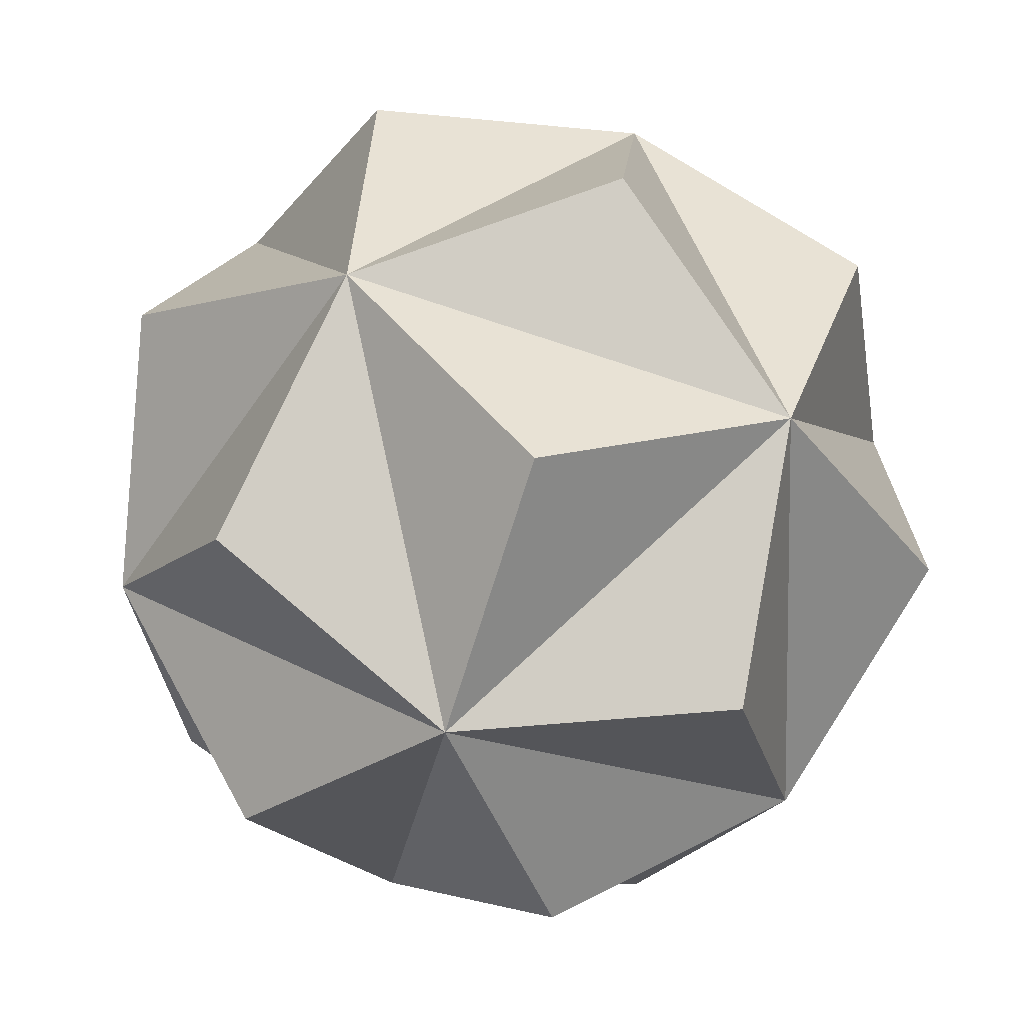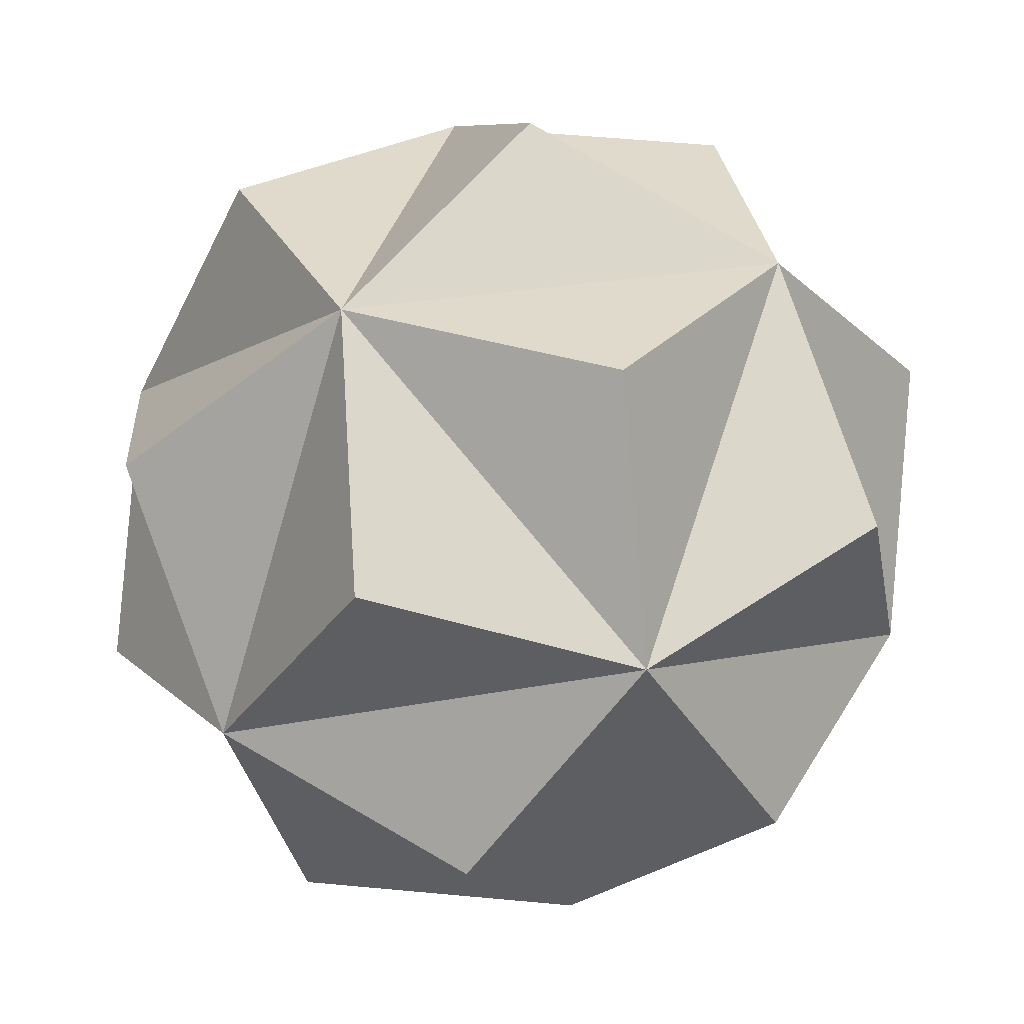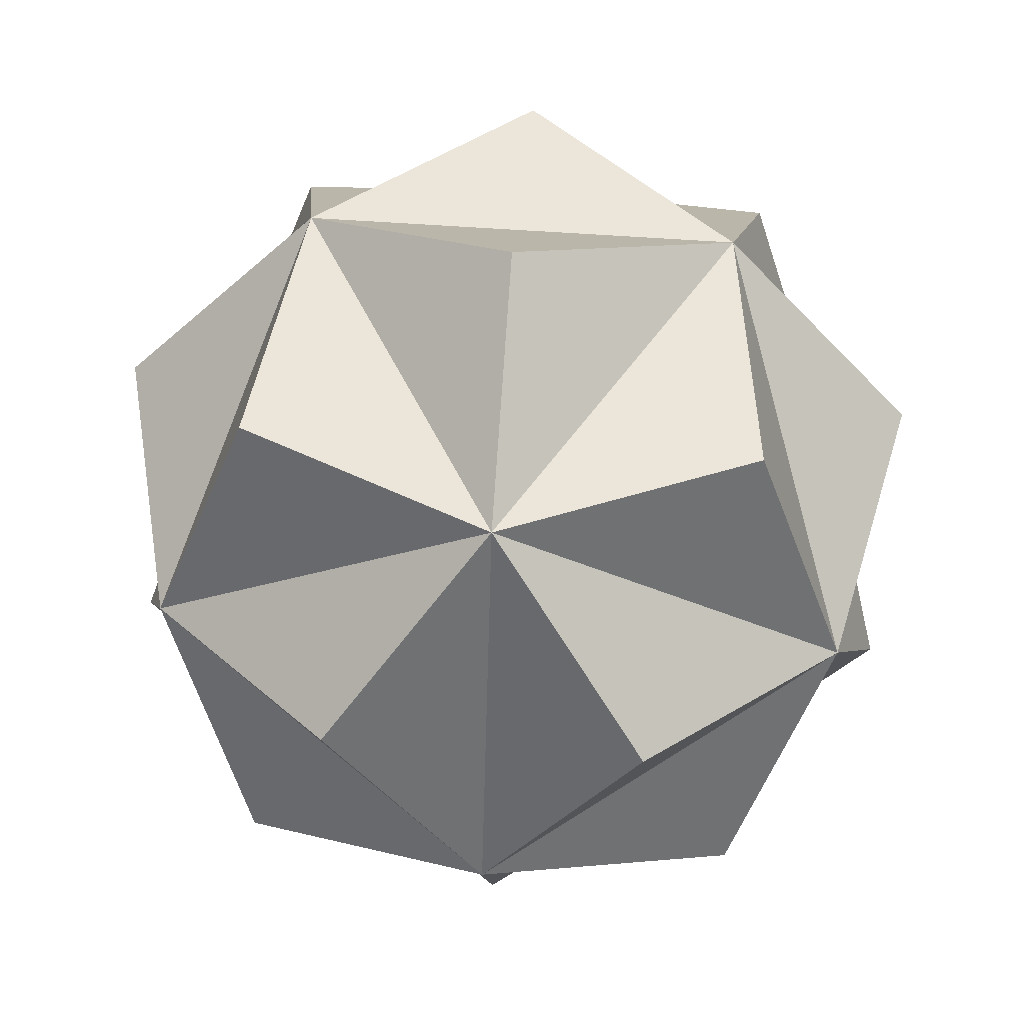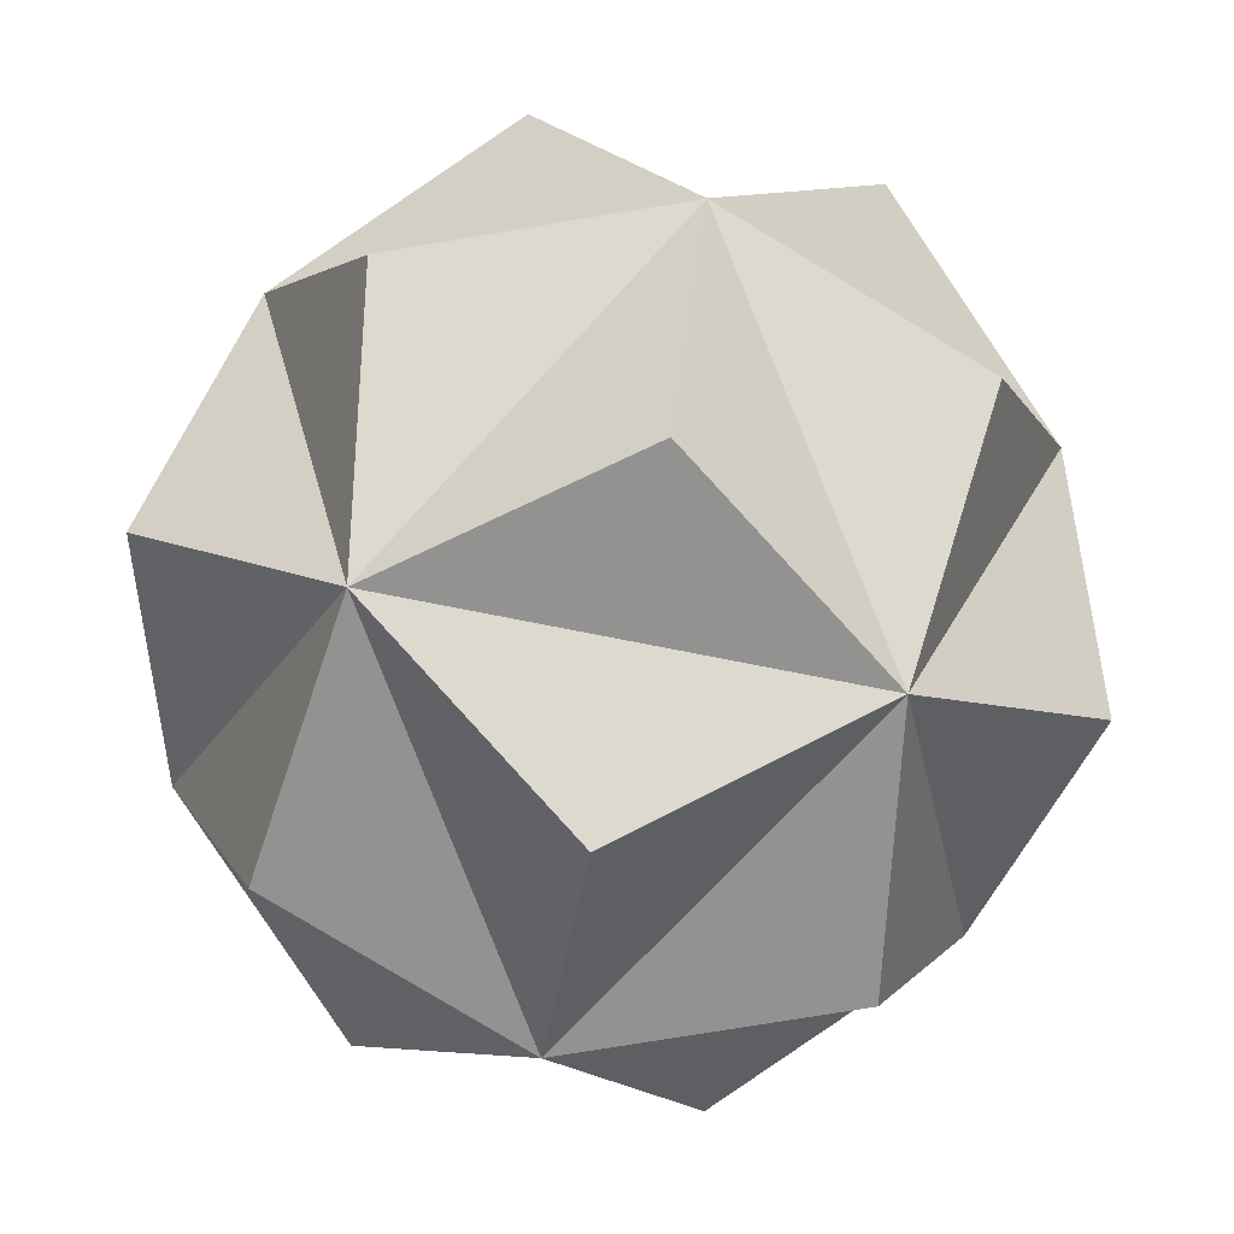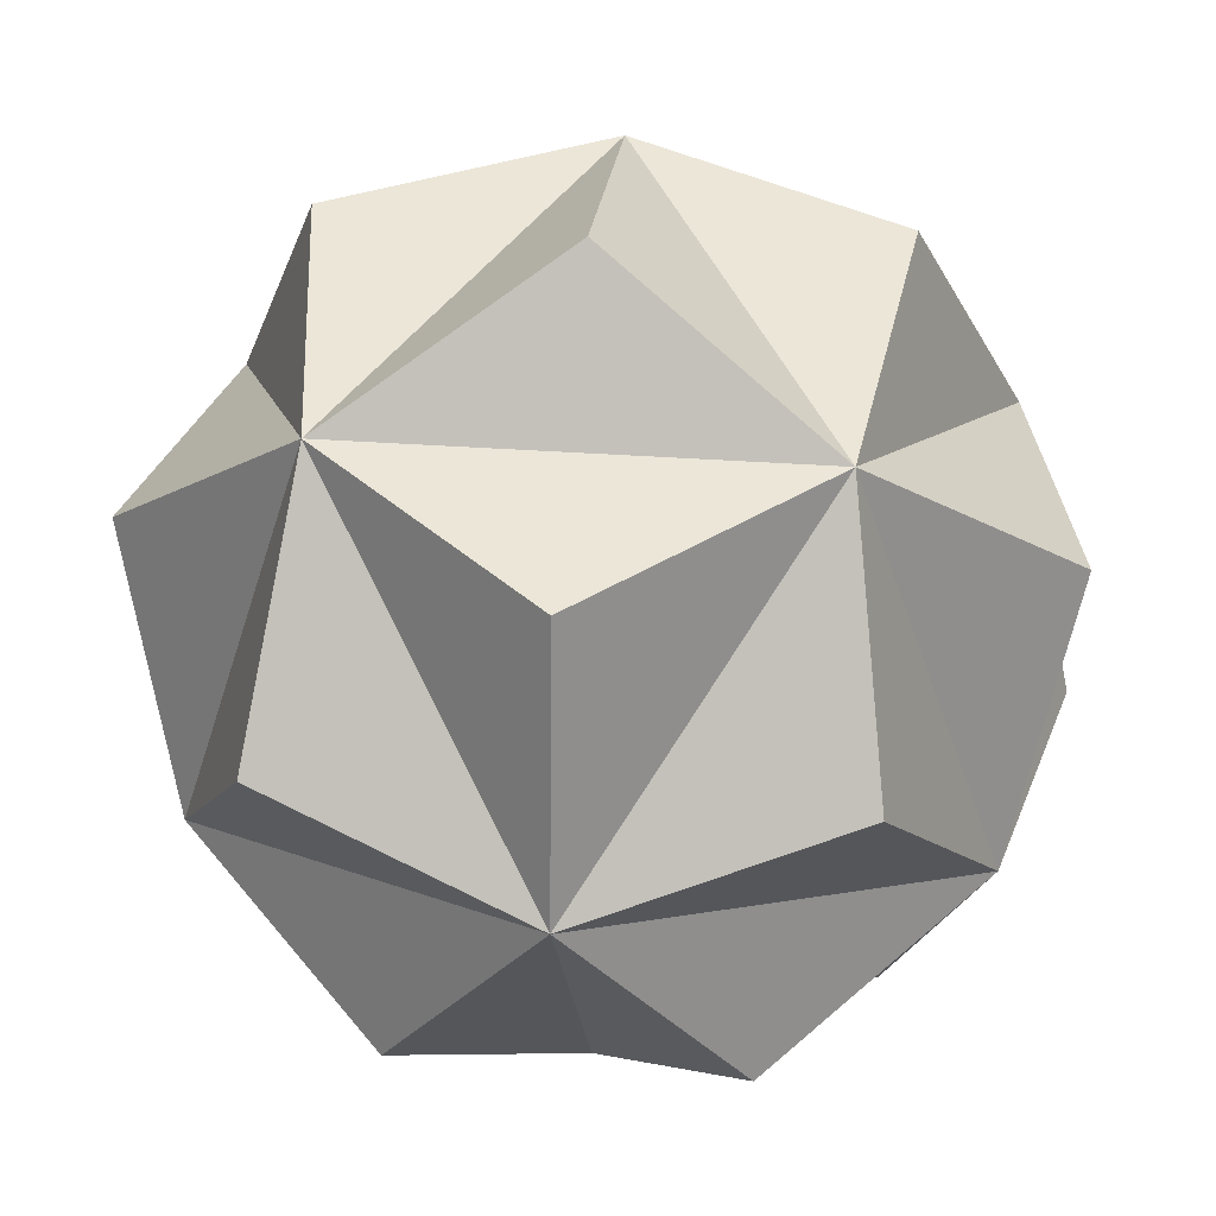
<metadata>
{"format":"obj","ext":"obj","renderer":"f3d","projection":"perspective","resolution":1024,"background":"white","views":[{"elev":-67.1,"azim":127.7,"up":"+Z"},{"elev":2.8,"azim":-51.6,"up":"+Z"},{"elev":55.4,"azim":-175.6,"up":"+Y"},{"elev":30.8,"azim":112.2,"up":"+Z"},{"elev":-60.5,"azim":144.4,"up":"+Z"}]}
</metadata>
<code>
v 0.05 -0.07558 -0.02887
v 0.05854 -0.07558 0.0338
v 1.111e-16 -0.07558 0.05774
v 1.111e-16 -0.07558 0.05774
v 0.05854 -0.07558 0.0338
v 0.0809 -0.01784 0.04671
v 0.0809 -0.01784 0.04671
v 0.05854 -0.07558 0.0338
v 0.05 -0.07558 -0.02887
v 1.111e-16 -0.07558 0.05774
v 7.297e-08 -0.1014 -5.223e-07
v 0.05 -0.07558 -0.02887
v 0.05 -0.07558 -0.02887
v 7.297e-08 -0.1014 -5.223e-07
v -0.05 -0.07558 -0.02887
v -0.05 -0.07558 -0.02887
v 7.297e-08 -0.1014 -5.223e-07
v 1.111e-16 -0.07558 0.05774
v 0.0809 -0.01784 0.04671
v 0.03618 -0.0338 0.08849
v 1.111e-16 -0.07558 0.05774
v 1.111e-16 -0.07558 0.05774
v 0.03618 -0.0338 0.08849
v 2.995e-16 0.01784 0.09342
v 2.995e-16 0.01784 0.09342
v 0.03618 -0.0338 0.08849
v 0.0809 -0.01784 0.04671
v 0.05 -0.07558 -0.02887
v 0.09472 -0.0338 -0.01291
v 0.0809 -0.01784 0.04671
v 0.0809 0.01784 -0.04671
v 0.09472 -0.0338 -0.01291
v 0.05 -0.07558 -0.02887
v 0.0809 -0.01784 0.04671
v 0.09472 -0.0338 -0.01291
v 0.0809 0.01784 -0.04671
v 0.05 -0.07558 -0.02887
v 0.05854 -0.0338 -0.07558
v 0.0809 0.01784 -0.04671
v 5.813e-16 -0.01784 -0.09342
v 0.05854 -0.0338 -0.07558
v 0.05 -0.07558 -0.02887
v 0.05 -0.07558 -0.02887
v -1.693e-07 -0.07558 -0.0676
v 5.813e-16 -0.01784 -0.09342
v -0.05 -0.07558 -0.02887
v -1.693e-07 -0.07558 -0.0676
v 0.05 -0.07558 -0.02887
v 0.0809 0.01784 -0.04671
v 0.05854 -0.0338 -0.07558
v 5.813e-16 -0.01784 -0.09342
v 5.813e-16 -0.01784 -0.09342
v -1.693e-07 -0.07558 -0.0676
v -0.05 -0.07558 -0.02887
v 1.111e-16 -0.07558 0.05774
v -0.05854 -0.07558 0.0338
v -0.05 -0.07558 -0.02887
v -0.0809 -0.01784 0.04671
v -0.05854 -0.07558 0.0338
v 1.111e-16 -0.07558 0.05774
v 1.111e-16 -0.07558 0.05774
v -0.03618 -0.0338 0.08849
v -0.0809 -0.01784 0.04671
v 2.995e-16 0.01784 0.09342
v -0.03618 -0.0338 0.08849
v 1.111e-16 -0.07558 0.05774
v -0.05 -0.07558 -0.02887
v -0.05854 -0.07558 0.0338
v -0.0809 -0.01784 0.04671
v -0.0809 -0.01784 0.04671
v -0.03618 -0.0338 0.08849
v 2.995e-16 0.01784 0.09342
v 0.0809 -0.01784 0.04671
v 0.05854 0.0338 0.07558
v 2.995e-16 0.01784 0.09342
v 0.05 0.07558 0.02887
v 0.05854 0.0338 0.07558
v 0.0809 -0.01784 0.04671
v 0.0809 -0.01784 0.04671
v 0.09472 0.0338 0.01291
v 0.05 0.07558 0.02887
v 0.0809 0.01784 -0.04671
v 0.09472 0.0338 0.01291
v 0.0809 -0.01784 0.04671
v 2.995e-16 0.01784 0.09342
v 0.05854 0.0338 0.07558
v 0.05 0.07558 0.02887
v 0.05 0.07558 0.02887
v 0.09472 0.0338 0.01291
v 0.0809 0.01784 -0.04671
v 5.813e-16 -0.01784 -0.09342
v 0.03618 0.0338 -0.08849
v 0.0809 0.01784 -0.04671
v 0.0809 0.01784 -0.04671
v 0.03618 0.0338 -0.08849
v 4.258e-16 0.07558 -0.05774
v 4.258e-16 0.07558 -0.05774
v 0.03618 0.0338 -0.08849
v 5.813e-16 -0.01784 -0.09342
v 0.0809 0.01784 -0.04671
v 0.05854 0.07558 -0.0338
v 0.05 0.07558 0.02887
v 4.258e-16 0.07558 -0.05774
v 0.05854 0.07558 -0.0338
v 0.0809 0.01784 -0.04671
v 0.05 0.07558 0.02887
v 0.05854 0.07558 -0.0338
v 4.258e-16 0.07558 -0.05774
v -0.05 -0.07558 -0.02887
v -0.05854 -0.0338 -0.07558
v 5.813e-16 -0.01784 -0.09342
v -0.0809 0.01784 -0.04671
v -0.05854 -0.0338 -0.07558
v -0.05 -0.07558 -0.02887
v -0.05 -0.07558 -0.02887
v -0.09472 -0.0338 -0.01291
v -0.0809 0.01784 -0.04671
v -0.0809 -0.01784 0.04671
v -0.09472 -0.0338 -0.01291
v -0.05 -0.07558 -0.02887
v 5.813e-16 -0.01784 -0.09342
v -0.05854 -0.0338 -0.07558
v -0.0809 0.01784 -0.04671
v -0.0809 0.01784 -0.04671
v -0.09472 -0.0338 -0.01291
v -0.0809 -0.01784 0.04671
v 5.813e-16 -0.01784 -0.09342
v -0.03618 0.0338 -0.08849
v 4.258e-16 0.07558 -0.05774
v -0.0809 0.01784 -0.04671
v -0.03618 0.0338 -0.08849
v 5.813e-16 -0.01784 -0.09342
v 4.258e-16 0.07558 -0.05774
v -0.03618 0.0338 -0.08849
v -0.0809 0.01784 -0.04671
v 2.995e-16 0.01784 0.09342
v -0.05854 0.0338 0.07558
v -0.0809 -0.01784 0.04671
v -0.05 0.07558 0.02887
v -0.05854 0.0338 0.07558
v 2.995e-16 0.01784 0.09342
v -0.0809 -0.01784 0.04671
v -0.05854 0.0338 0.07558
v -0.05 0.07558 0.02887
v 2.995e-16 0.01784 0.09342
v -2.479e-07 0.07558 0.0676
v -0.05 0.07558 0.02887
v 0.05 0.07558 0.02887
v -2.479e-07 0.07558 0.0676
v 2.995e-16 0.01784 0.09342
v -0.0809 -0.01784 0.04671
v -0.09472 0.0338 0.01291
v -0.0809 0.01784 -0.04671
v -0.05 0.07558 0.02887
v -0.09472 0.0338 0.01291
v -0.0809 -0.01784 0.04671
v -0.05 0.07558 0.02887
v -2.479e-07 0.07558 0.0676
v 0.05 0.07558 0.02887
v -0.0809 0.01784 -0.04671
v -0.09472 0.0338 0.01291
v -0.05 0.07558 0.02887
v 0.05 0.07558 0.02887
v -4.172e-07 0.1014 4.537e-08
v -0.05 0.07558 0.02887
v 4.258e-16 0.07558 -0.05774
v -4.172e-07 0.1014 4.537e-08
v 0.05 0.07558 0.02887
v -0.0809 0.01784 -0.04671
v -0.05854 0.07558 -0.0338
v 4.258e-16 0.07558 -0.05774
v -0.05 0.07558 0.02887
v -0.05854 0.07558 -0.0338
v -0.0809 0.01784 -0.04671
v -0.05 0.07558 0.02887
v -4.172e-07 0.1014 4.537e-08
v 4.258e-16 0.07558 -0.05774
v 4.258e-16 0.07558 -0.05774
v -0.05854 0.07558 -0.0338
v -0.05 0.07558 0.02887
v 0.05467 -0.07058 0.03156
v 0.04669 -0.07058 -0.02696
v -3.07e-16 -0.07058 0.05392
v 0.05467 -0.07058 0.03156
v -3.07e-16 -0.07058 0.05392
v 0.07555 -0.01666 0.04362
v 0.05467 -0.07058 0.03156
v 0.07555 -0.01666 0.04362
v 0.04669 -0.07058 -0.02696
v 5.097e-16 -0.09469 6.668e-16
v -3.07e-16 -0.07058 0.05392
v 0.04669 -0.07058 -0.02696
v 5.097e-16 -0.09469 6.668e-16
v 0.04669 -0.07058 -0.02696
v -0.04669 -0.07058 -0.02696
v 5.097e-16 -0.09469 6.668e-16
v -0.04669 -0.07058 -0.02696
v -3.07e-16 -0.07058 0.05392
v 0.03379 -0.03156 0.08263
v 0.07555 -0.01666 0.04362
v -3.07e-16 -0.07058 0.05392
v 0.03379 -0.03156 0.08263
v -3.07e-16 -0.07058 0.05392
v 3.634e-16 0.01666 0.08724
v 0.03379 -0.03156 0.08263
v 3.634e-16 0.01666 0.08724
v 0.07555 -0.01666 0.04362
v 0.08845 -0.03156 -0.01206
v 0.04669 -0.07058 -0.02696
v 0.07555 -0.01666 0.04362
v 0.08845 -0.03156 -0.01206
v 0.07555 0.01666 -0.04362
v 0.04669 -0.07058 -0.02696
v 0.08845 -0.03156 -0.01206
v 0.07555 -0.01666 0.04362
v 0.07555 0.01666 -0.04362
v 0.05467 -0.03156 -0.07058
v 0.04669 -0.07058 -0.02696
v 0.07555 0.01666 -0.04362
v 0.05467 -0.03156 -0.07058
v 6.783e-16 -0.01666 -0.08724
v 0.04669 -0.07058 -0.02696
v 9.343e-16 -0.07058 -0.06313
v 0.04669 -0.07058 -0.02696
v 6.783e-16 -0.01666 -0.08724
v 9.343e-16 -0.07058 -0.06313
v -0.04669 -0.07058 -0.02696
v 0.04669 -0.07058 -0.02696
v 0.05467 -0.03156 -0.07058
v 0.07555 0.01666 -0.04362
v 6.783e-16 -0.01666 -0.08724
v 9.343e-16 -0.07058 -0.06313
v 6.783e-16 -0.01666 -0.08724
v -0.04669 -0.07058 -0.02696
v -0.05467 -0.07058 0.03156
v -3.07e-16 -0.07058 0.05392
v -0.04669 -0.07058 -0.02696
v -0.05467 -0.07058 0.03156
v -0.07555 -0.01666 0.04362
v -3.07e-16 -0.07058 0.05392
v -0.03379 -0.03156 0.08263
v -3.07e-16 -0.07058 0.05392
v -0.07555 -0.01666 0.04362
v -0.03379 -0.03156 0.08263
v 3.634e-16 0.01666 0.08724
v -3.07e-16 -0.07058 0.05392
v -0.05467 -0.07058 0.03156
v -0.04669 -0.07058 -0.02696
v -0.07555 -0.01666 0.04362
v -0.03379 -0.03156 0.08263
v -0.07555 -0.01666 0.04362
v 3.634e-16 0.01666 0.08724
v 0.05467 0.03156 0.07058
v 0.07555 -0.01666 0.04362
v 3.634e-16 0.01666 0.08724
v 0.05467 0.03156 0.07058
v 0.04669 0.07058 0.02696
v 0.07555 -0.01666 0.04362
v 0.08845 0.03156 0.01206
v 0.07555 -0.01666 0.04362
v 0.04669 0.07058 0.02696
v 0.08845 0.03156 0.01206
v 0.07555 0.01666 -0.04362
v 0.07555 -0.01666 0.04362
v 0.05467 0.03156 0.07058
v 3.634e-16 0.01666 0.08724
v 0.04669 0.07058 0.02696
v 0.08845 0.03156 0.01206
v 0.04669 0.07058 0.02696
v 0.07555 0.01666 -0.04362
v 0.03379 0.03156 -0.08263
v 6.783e-16 -0.01666 -0.08724
v 0.07555 0.01666 -0.04362
v 0.03379 0.03156 -0.08263
v 0.07555 0.01666 -0.04362
v 4.14e-16 0.07058 -0.05392
v 0.03379 0.03156 -0.08263
v 4.14e-16 0.07058 -0.05392
v 6.783e-16 -0.01666 -0.08724
v 0.05467 0.07058 -0.03156
v 0.07555 0.01666 -0.04362
v 0.04669 0.07058 0.02696
v 0.05467 0.07058 -0.03156
v 4.14e-16 0.07058 -0.05392
v 0.07555 0.01666 -0.04362
v 0.05467 0.07058 -0.03156
v 0.04669 0.07058 0.02696
v 4.14e-16 0.07058 -0.05392
v -0.05467 -0.03156 -0.07058
v -0.04669 -0.07058 -0.02696
v 6.783e-16 -0.01666 -0.08724
v -0.05467 -0.03156 -0.07058
v -0.07555 0.01666 -0.04362
v -0.04669 -0.07058 -0.02696
v -0.08845 -0.03156 -0.01206
v -0.04669 -0.07058 -0.02696
v -0.07555 0.01666 -0.04362
v -0.08845 -0.03156 -0.01206
v -0.07555 -0.01666 0.04362
v -0.04669 -0.07058 -0.02696
v -0.05467 -0.03156 -0.07058
v 6.783e-16 -0.01666 -0.08724
v -0.07555 0.01666 -0.04362
v -0.08845 -0.03156 -0.01206
v -0.07555 0.01666 -0.04362
v -0.07555 -0.01666 0.04362
v -0.03379 0.03156 -0.08263
v 6.783e-16 -0.01666 -0.08724
v 4.14e-16 0.07058 -0.05392
v -0.03379 0.03156 -0.08263
v -0.07555 0.01666 -0.04362
v 6.783e-16 -0.01666 -0.08724
v -0.03379 0.03156 -0.08263
v 4.14e-16 0.07058 -0.05392
v -0.07555 0.01666 -0.04362
v -0.05467 0.03156 0.07058
v 3.634e-16 0.01666 0.08724
v -0.07555 -0.01666 0.04362
v -0.05467 0.03156 0.07058
v -0.04669 0.07058 0.02696
v 3.634e-16 0.01666 0.08724
v -0.05467 0.03156 0.07058
v -0.07555 -0.01666 0.04362
v -0.04669 0.07058 0.02696
v -1.548e-17 0.07058 0.06313
v 3.634e-16 0.01666 0.08724
v -0.04669 0.07058 0.02696
v -1.548e-17 0.07058 0.06313
v 0.04669 0.07058 0.02696
v 3.634e-16 0.01666 0.08724
v -0.08845 0.03156 0.01206
v -0.07555 -0.01666 0.04362
v -0.07555 0.01666 -0.04362
v -0.08845 0.03156 0.01206
v -0.04669 0.07058 0.02696
v -0.07555 -0.01666 0.04362
v -1.548e-17 0.07058 0.06313
v -0.04669 0.07058 0.02696
v 0.04669 0.07058 0.02696
v -0.08845 0.03156 0.01206
v -0.07555 0.01666 -0.04362
v -0.04669 0.07058 0.02696
v 3.917e-18 0.09469 4.651e-16
v 0.04669 0.07058 0.02696
v -0.04669 0.07058 0.02696
v 3.917e-18 0.09469 4.651e-16
v 4.14e-16 0.07058 -0.05392
v 0.04669 0.07058 0.02696
v -0.05467 0.07058 -0.03156
v -0.07555 0.01666 -0.04362
v 4.14e-16 0.07058 -0.05392
v -0.05467 0.07058 -0.03156
v -0.04669 0.07058 0.02696
v -0.07555 0.01666 -0.04362
v 3.917e-18 0.09469 4.651e-16
v -0.04669 0.07058 0.02696
v 4.14e-16 0.07058 -0.05392
v -0.05467 0.07058 -0.03156
v 4.14e-16 0.07058 -0.05392
v -0.04669 0.07058 0.02696
g  mesh 1 Small Triambic Icosahedron shell
f 3 1 2
f 12 10 11
f 6 4 5
f 9 7 8
f 15 13 14
f 18 16 17
f 24 22 23
f 21 19 20
f 30 28 29
f 33 31 32
f 39 37 38
f 42 40 41
f 45 43 44
f 48 46 47
f 57 55 56
f 60 58 59
f 63 61 62
f 66 64 65
f 27 25 26
f 36 34 35
f 51 49 50
f 54 52 53
f 69 67 68
f 72 70 71
f 75 73 74
f 78 76 77
f 81 79 80
f 84 82 83
f 93 91 92
f 111 109 110
f 114 112 113
f 117 115 116
f 120 118 119
f 138 136 137
f 141 139 140
f 87 85 86
f 90 88 89
f 96 94 95
f 99 97 98
f 123 121 122
f 126 124 125
f 144 142 143
f 147 145 146
f 150 148 149
f 102 100 101
f 105 103 104
f 129 127 128
f 132 130 131
f 153 151 152
f 156 154 155
f 159 157 158
f 108 106 107
f 135 133 134
f 162 160 161
f 165 163 164
f 168 166 167
f 171 169 170
f 174 172 173
f 177 175 176
f 180 178 179
f 183 181 182
f 192 190 191
f 186 184 185
f 189 187 188
f 195 193 194
f 198 196 197
f 204 202 203
f 201 199 200
f 210 208 209
f 213 211 212
f 219 217 218
f 222 220 221
f 225 223 224
f 228 226 227
f 237 235 236
f 240 238 239
f 243 241 242
f 246 244 245
f 207 205 206
f 216 214 215
f 231 229 230
f 234 232 233
f 249 247 248
f 252 250 251
f 255 253 254
f 258 256 257
f 261 259 260
f 264 262 263
f 273 271 272
f 291 289 290
f 294 292 293
f 297 295 296
f 300 298 299
f 318 316 317
f 321 319 320
f 267 265 266
f 270 268 269
f 276 274 275
f 279 277 278
f 303 301 302
f 306 304 305
f 324 322 323
f 327 325 326
f 330 328 329
f 282 280 281
f 285 283 284
f 309 307 308
f 312 310 311
f 333 331 332
f 336 334 335
f 339 337 338
f 288 286 287
f 315 313 314
f 342 340 341
f 345 343 344
f 348 346 347
f 351 349 350
f 354 352 353
f 357 355 356
f 360 358 359

</code>
